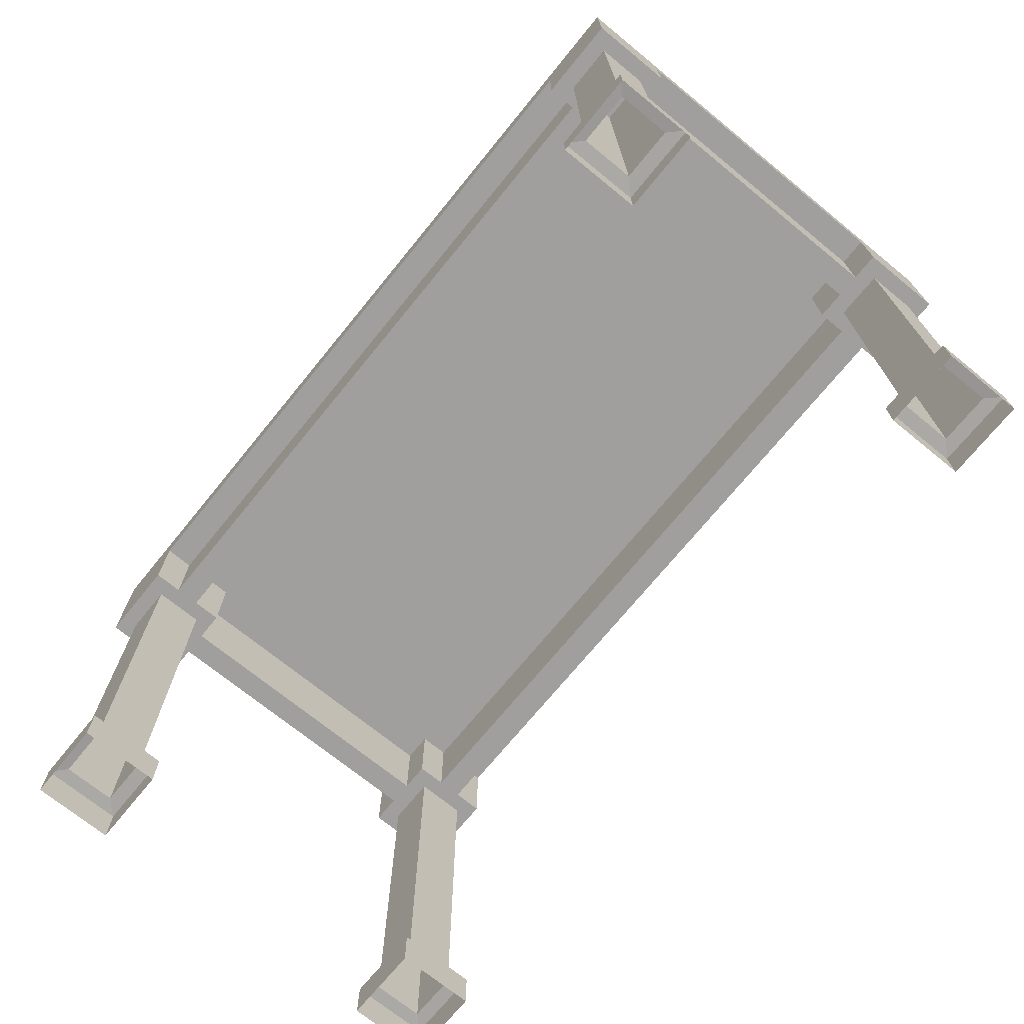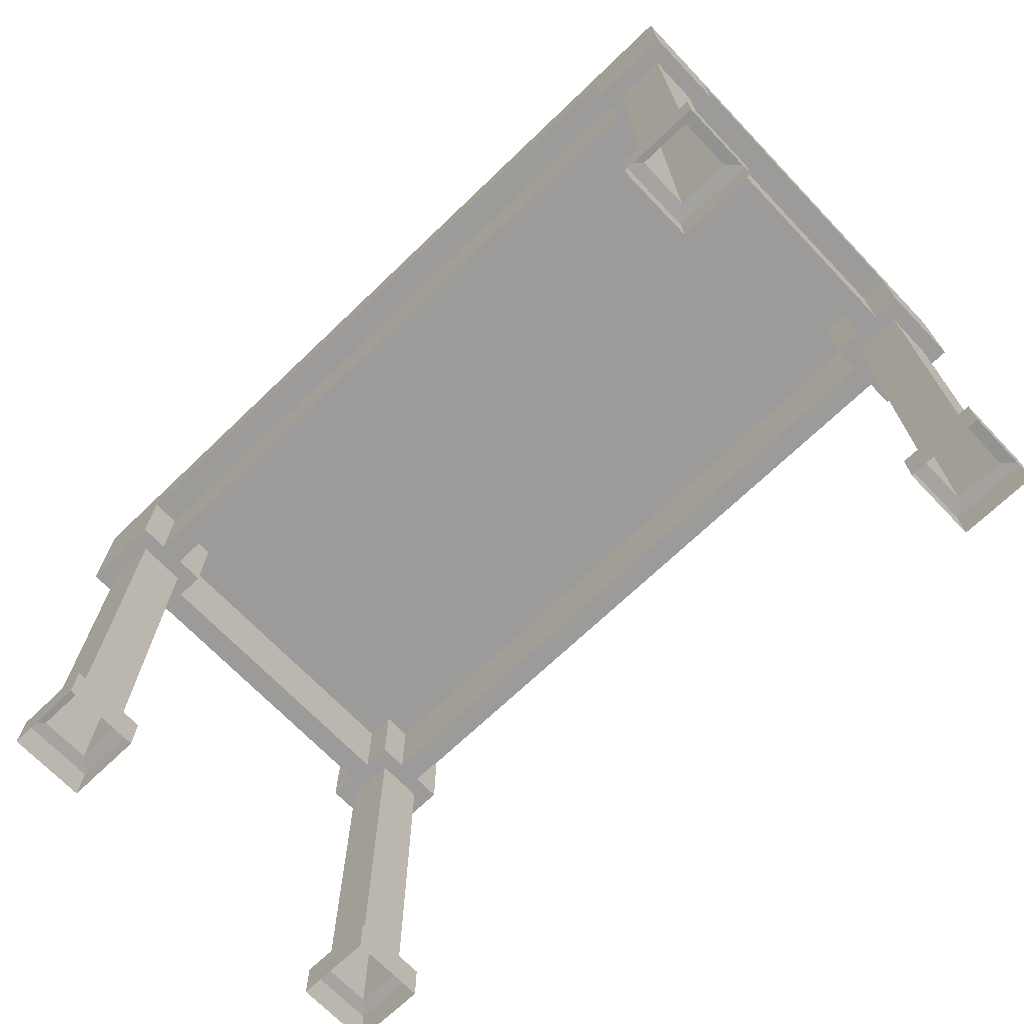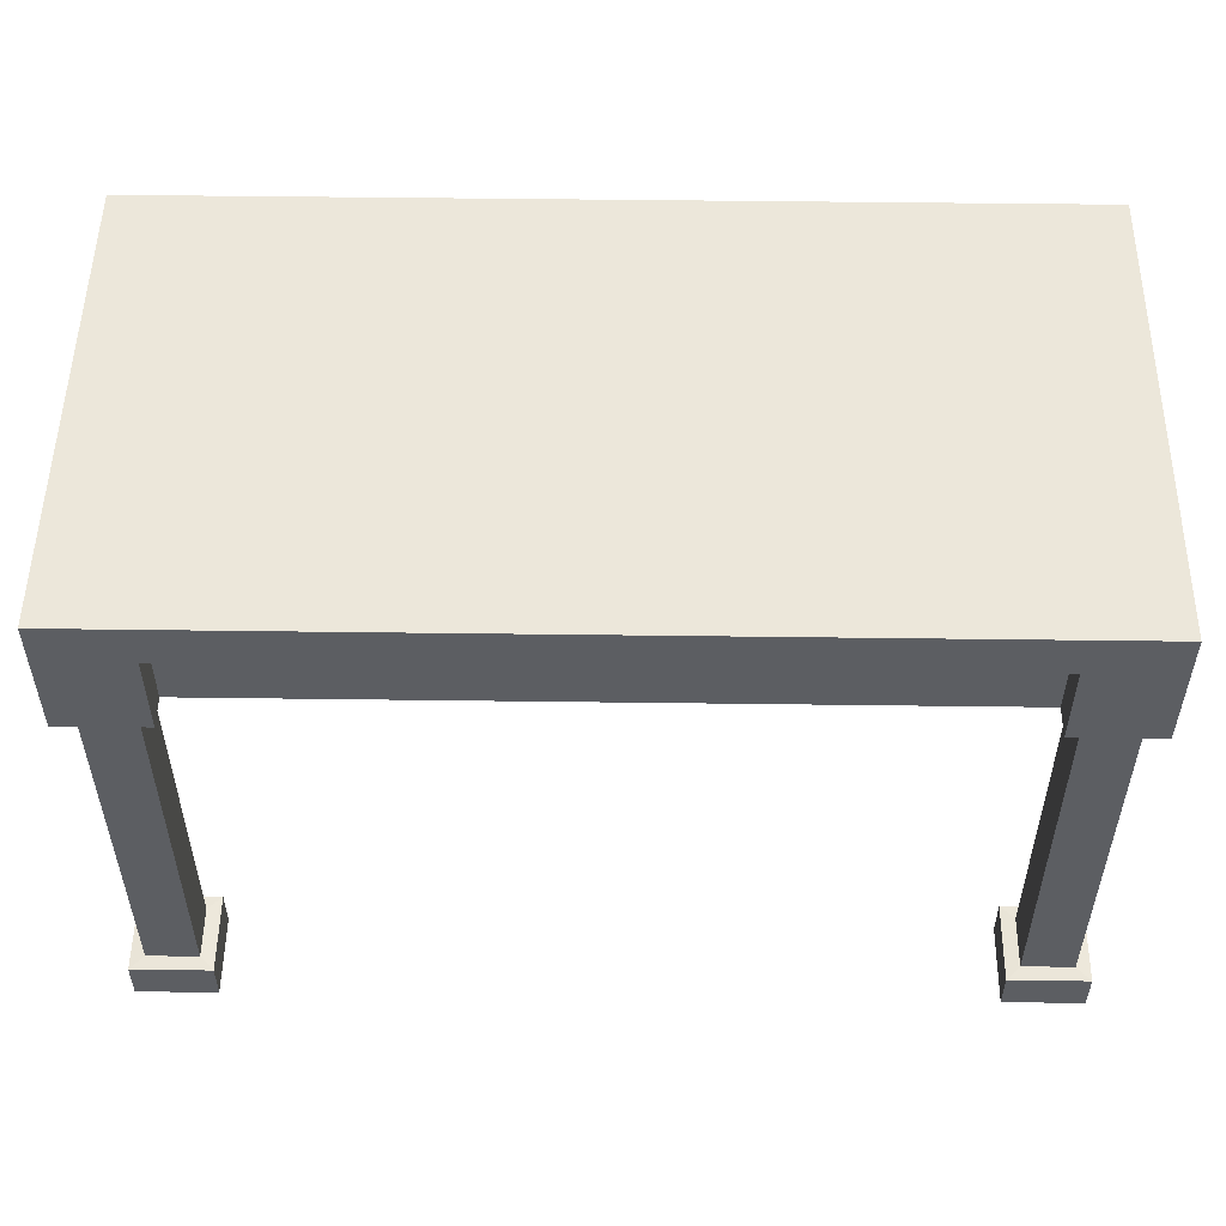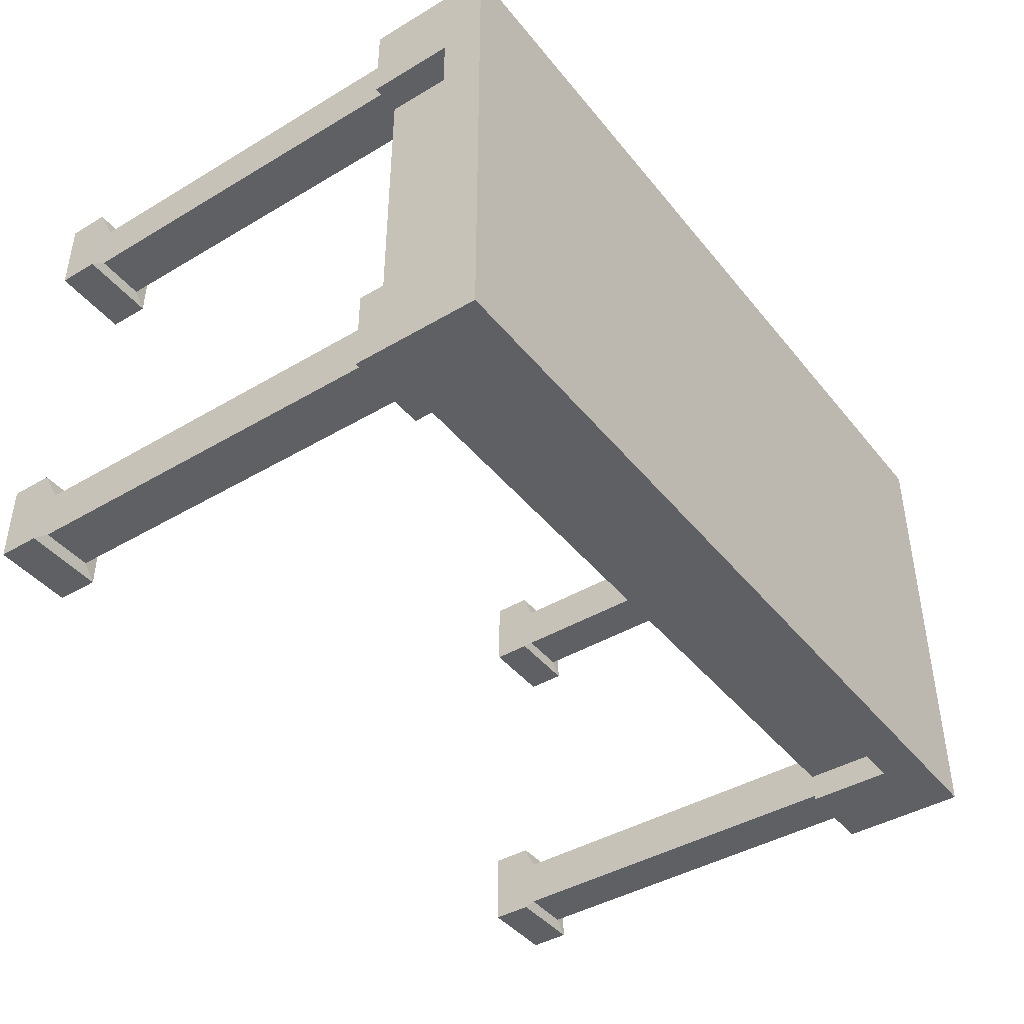
<metadata>
{"format":"obj","ext":"obj","renderer":"f3d","projection":"perspective","resolution":1024,"background":"white","views":[{"elev":-71.5,"azim":-129.2,"up":"+Y"},{"elev":-69.9,"azim":-136.2,"up":"+Y"},{"elev":52.0,"azim":0.8,"up":"+Y"},{"elev":-42.3,"azim":125.4,"up":"+Z"}]}
</metadata>
<code>
g default
v -5.254 -0.25 2.819
v 5.254 -0.25 2.819
v -5.254 0.25 2.819
v 5.254 0.25 2.819
v -5.254 0.25 -2.819
v 5.254 0.25 -2.819
v -5.254 -0.25 -2.819
v 5.254 -0.25 -2.819
v -5.254 -1.25 -1.819
v -5.054 -1.25 -1.819
v -4.454 -1.25 -1.819
v -4.254 -1.25 -1.819
v -5.254 -0.25 -1.819
v -5.054 -0.25 -1.819
v -4.454 -0.25 -1.819
v -4.254 -0.25 -1.819
v -5.254 -0.25 -2.019
v -4.254 -0.25 -2.019
v -5.254 -0.25 -2.619
v -4.254 -0.25 -2.619
v -5.254 -0.25 -2.819
v -5.054 -0.25 -2.819
v -4.454 -0.25 -2.819
v -4.254 -0.25 -2.819
v -5.254 -1.25 -2.819
v -5.054 -1.25 -2.819
v -4.454 -1.25 -2.819
v -4.254 -1.25 -2.819
v -5.254 -1.25 -2.619
v -5.054 -1.25 -2.619
v -4.454 -1.25 -2.619
v -4.254 -1.25 -2.619
v -5.254 -1.25 -2.019
v -5.054 -1.25 -2.019
v -4.454 -1.25 -2.019
v -4.254 -1.25 -2.019
v -5.054 -5.835 -2.619
v -4.454 -5.835 -2.619
v -4.454 -5.835 -2.019
v -5.054 -5.835 -2.019
v -5.219 -5.849 -1.854
v -5.219 -5.849 -2.784
v -5.219 -6.332 -2.784
v -5.219 -6.332 -1.854
v -4.29 -5.849 -2.784
v -4.29 -6.332 -2.784
v -4.29 -5.849 -1.854
v -4.29 -6.332 -1.854
v -4.254 -1.25 -2.469
v -4.254 -0.25 -2.469
v -5.254 -0.25 -2.469
v -5.254 -1.25 -2.469
v -5.054 -1.25 -2.469
v -5.054 -5.835 -2.469
v -5.219 -5.849 -2.551
v -5.219 -6.332 -2.551
v -4.29 -6.332 -2.551
v -4.29 -5.849 -2.551
v -4.454 -5.835 -2.469
v -4.454 -1.25 -2.469
v -4.254 -0.25 -2.169
v -4.254 -1.25 -2.169
v -4.454 -1.25 -2.169
v -4.454 -5.835 -2.169
v -4.29 -5.849 -2.087
v -4.29 -6.332 -2.087
v -5.219 -6.332 -2.087
v -5.219 -5.849 -2.087
v -5.054 -5.835 -2.169
v -5.054 -1.25 -2.169
v -5.254 -1.25 -2.169
v -5.254 -0.25 -2.169
v -4.604 -5.835 -2.019
v -4.604 -1.25 -2.019
v -4.604 -1.25 -1.819
v -4.604 -0.25 -1.819
v -4.604 -0.25 -2.819
v -4.604 -1.25 -2.819
v -4.604 -1.25 -2.619
v -4.604 -5.835 -2.619
v -4.522 -5.849 -2.784
v -4.522 -6.332 -2.784
v -4.522 -6.332 -1.854
v -4.522 -5.849 -1.854
v -4.904 -1.25 -1.819
v -4.904 -1.25 -2.019
v -4.904 -5.835 -2.019
v -4.986 -5.849 -1.854
v -4.986 -6.332 -1.854
v -4.986 -6.332 -2.784
v -4.986 -5.849 -2.784
v -4.904 -5.835 -2.619
v -4.904 -1.25 -2.619
v -4.904 -1.25 -2.819
v -4.904 -0.25 -2.819
v -4.904 -0.25 -1.819
v 4.254 -1.25 -2.469
v 4.254 -1.25 -2.169
v 4.254 -0.25 -2.469
v 4.254 -0.25 -2.169
v 4.254 -1.25 -1.819
v 4.454 -1.25 -1.819
v 5.054 -1.25 -1.819
v 5.254 -1.25 -1.819
v 4.254 -0.25 -1.819
v 4.454 -0.25 -1.819
v 5.054 -0.25 -1.819
v 5.254 -0.25 -1.819
v 4.254 -0.25 -2.019
v 5.254 -0.25 -2.019
v 4.254 -0.25 -2.619
v 5.254 -0.25 -2.619
v 4.254 -0.25 -2.819
v 4.454 -0.25 -2.819
v 5.054 -0.25 -2.819
v 5.254 -0.25 -2.819
v 4.254 -1.25 -2.819
v 4.454 -1.25 -2.819
v 5.054 -1.25 -2.819
v 5.254 -1.25 -2.819
v 4.254 -1.25 -2.619
v 4.454 -1.25 -2.619
v 5.054 -1.25 -2.619
v 5.254 -1.25 -2.619
v 4.254 -1.25 -2.019
v 4.454 -1.25 -2.019
v 5.054 -1.25 -2.019
v 5.254 -1.25 -2.019
v 4.454 -5.835 -2.619
v 5.054 -5.835 -2.619
v 5.054 -5.835 -2.019
v 4.454 -5.835 -2.019
v 4.29 -5.849 -1.854
v 4.29 -5.849 -2.784
v 4.29 -6.332 -2.784
v 4.29 -6.332 -1.854
v 5.219 -5.849 -2.784
v 5.219 -6.332 -2.784
v 5.219 -5.849 -1.854
v 5.219 -6.332 -1.854
v 5.254 -1.25 -2.469
v 5.254 -0.25 -2.469
v 4.454 -1.25 -2.469
v 4.454 -5.835 -2.469
v 4.29 -5.849 -2.551
v 4.29 -6.332 -2.551
v 5.219 -6.332 -2.551
v 5.219 -5.849 -2.551
v 5.054 -5.835 -2.469
v 5.054 -1.25 -2.469
v 5.254 -0.25 -2.169
v 5.254 -1.25 -2.169
v 5.054 -1.25 -2.169
v 5.054 -5.835 -2.169
v 5.219 -5.849 -2.087
v 5.219 -6.332 -2.087
v 4.29 -6.332 -2.087
v 4.29 -5.849 -2.087
v 4.454 -5.835 -2.169
v 4.454 -1.25 -2.169
v 4.904 -5.835 -2.019
v 4.904 -1.25 -2.019
v 4.904 -1.25 -1.819
v 4.904 -0.25 -1.819
v 4.904 -0.25 -2.819
v 4.904 -1.25 -2.819
v 4.904 -1.25 -2.619
v 4.904 -5.835 -2.619
v 4.986 -5.849 -2.784
v 4.986 -6.332 -2.784
v 4.986 -6.332 -1.854
v 4.986 -5.849 -1.854
v 4.604 -1.25 -1.819
v 4.604 -1.25 -2.019
v 4.604 -5.835 -2.019
v 4.522 -5.849 -1.854
v 4.522 -6.332 -1.854
v 4.522 -6.332 -2.784
v 4.522 -5.849 -2.784
v 4.604 -5.835 -2.619
v 4.604 -1.25 -2.619
v 4.604 -1.25 -2.819
v 4.604 -0.25 -2.819
v 4.604 -0.25 -1.819
v -4.604 -1.25 1.819
v -4.604 -0.25 1.819
v -4.904 -0.25 1.819
v -4.904 -1.25 1.819
v -5.254 -1.25 2.819
v -5.054 -1.25 2.819
v -4.454 -1.25 2.819
v -4.254 -1.25 2.819
v -5.254 -0.25 2.819
v -5.054 -0.25 2.819
v -4.454 -0.25 2.819
v -4.254 -0.25 2.819
v -5.254 -0.25 2.619
v -4.254 -0.25 2.619
v -5.254 -0.25 2.019
v -4.254 -0.25 2.019
v -5.254 -0.25 1.819
v -5.054 -0.25 1.819
v -4.454 -0.25 1.819
v -4.254 -0.25 1.819
v -5.254 -1.25 1.819
v -5.054 -1.25 1.819
v -4.454 -1.25 1.819
v -4.254 -1.25 1.819
v -5.254 -1.25 2.019
v -5.054 -1.25 2.019
v -4.454 -1.25 2.019
v -4.254 -1.25 2.019
v -5.254 -1.25 2.619
v -5.054 -1.25 2.619
v -4.454 -1.25 2.619
v -4.254 -1.25 2.619
v -5.054 -5.835 2.019
v -4.454 -5.835 2.019
v -4.454 -5.835 2.619
v -5.054 -5.835 2.619
v -5.219 -5.849 2.784
v -5.219 -5.849 1.854
v -5.219 -6.332 1.854
v -5.219 -6.332 2.784
v -4.29 -5.849 1.854
v -4.29 -6.332 1.854
v -4.29 -5.849 2.784
v -4.29 -6.332 2.784
v -4.254 -1.25 2.169
v -4.254 -0.25 2.169
v -5.254 -0.25 2.169
v -5.254 -1.25 2.169
v -5.054 -1.25 2.169
v -5.054 -5.835 2.169
v -5.219 -5.849 2.087
v -5.219 -6.332 2.087
v -4.29 -6.332 2.087
v -4.29 -5.849 2.087
v -4.454 -5.835 2.169
v -4.454 -1.25 2.169
v -4.254 -0.25 2.469
v -4.254 -1.25 2.469
v -4.454 -1.25 2.469
v -4.454 -5.835 2.469
v -4.29 -5.849 2.551
v -4.29 -6.332 2.551
v -5.219 -6.332 2.551
v -5.219 -5.849 2.551
v -5.054 -5.835 2.469
v -5.054 -1.25 2.469
v -5.254 -1.25 2.469
v -5.254 -0.25 2.469
v -4.604 -5.835 2.619
v -4.604 -1.25 2.619
v -4.604 -1.25 2.819
v -4.604 -0.25 2.819
v -4.604 -1.25 2.019
v -4.604 -5.835 2.019
v -4.522 -5.849 1.854
v -4.522 -6.332 1.854
v -4.522 -6.332 2.784
v -4.522 -5.849 2.784
v -4.904 -1.25 2.819
v -4.904 -1.25 2.619
v -4.904 -5.835 2.619
v -4.986 -5.849 2.784
v -4.986 -6.332 2.784
v -4.986 -6.332 1.854
v -4.986 -5.849 1.854
v -4.904 -5.835 2.019
v -4.904 -1.25 2.019
v -4.904 -0.25 2.819
v 4.254 -1.25 2.169
v 4.254 -1.25 2.469
v 4.254 -0.25 2.169
v 4.254 -0.25 2.469
v 4.254 -1.25 2.819
v 4.454 -1.25 2.819
v 5.054 -1.25 2.819
v 5.254 -1.25 2.819
v 4.254 -0.25 2.819
v 4.454 -0.25 2.819
v 5.054 -0.25 2.819
v 5.254 -0.25 2.819
v 4.254 -0.25 2.619
v 5.254 -0.25 2.619
v 4.254 -0.25 2.019
v 5.254 -0.25 2.019
v 4.254 -0.25 1.819
v 4.454 -0.25 1.819
v 5.054 -0.25 1.819
v 5.254 -0.25 1.819
v 4.254 -1.25 1.819
v 4.454 -1.25 1.819
v 5.054 -1.25 1.819
v 5.254 -1.25 1.819
v 4.254 -1.25 2.019
v 4.454 -1.25 2.019
v 5.054 -1.25 2.019
v 5.254 -1.25 2.019
v 4.254 -1.25 2.619
v 4.454 -1.25 2.619
v 5.054 -1.25 2.619
v 5.254 -1.25 2.619
v 4.454 -5.835 2.019
v 5.054 -5.835 2.019
v 5.054 -5.835 2.619
v 4.454 -5.835 2.619
v 4.29 -5.849 2.784
v 4.29 -5.849 1.854
v 4.29 -6.332 1.854
v 4.29 -6.332 2.784
v 5.219 -5.849 1.854
v 5.219 -6.332 1.854
v 5.219 -5.849 2.784
v 5.219 -6.332 2.784
v 5.254 -1.25 2.169
v 5.254 -0.25 2.169
v 4.454 -1.25 2.169
v 4.454 -5.835 2.169
v 4.29 -5.849 2.087
v 4.29 -6.332 2.087
v 5.219 -6.332 2.087
v 5.219 -5.849 2.087
v 5.054 -5.835 2.169
v 5.054 -1.25 2.169
v 5.254 -0.25 2.469
v 5.254 -1.25 2.469
v 5.054 -1.25 2.469
v 5.054 -5.835 2.469
v 5.219 -5.849 2.551
v 5.219 -6.332 2.551
v 4.29 -6.332 2.551
v 4.29 -5.849 2.551
v 4.454 -5.835 2.469
v 4.454 -1.25 2.469
v 4.904 -5.835 2.619
v 4.904 -1.25 2.619
v 4.904 -1.25 2.819
v 4.904 -0.25 2.819
v 4.904 -0.25 1.819
v 4.904 -1.25 1.819
v 4.904 -1.25 2.019
v 4.904 -5.835 2.019
v 4.986 -5.849 1.854
v 4.986 -6.332 1.854
v 4.986 -6.332 2.784
v 4.986 -5.849 2.784
v 4.604 -1.25 2.819
v 4.604 -1.25 2.619
v 4.604 -5.835 2.619
v 4.522 -5.849 2.784
v 4.522 -6.332 2.784
v 4.522 -6.332 1.854
v 4.522 -5.849 1.854
v 4.604 -5.835 2.019
v 4.604 -1.25 2.019
v 4.604 -1.25 1.819
v 4.604 -0.25 1.819
v 4.604 -0.25 2.819
g polySurface5
f 1 2 4 3
f 3 4 6 5
f 5 6 8 7
f 7 8 2 1
f 2 8 6 4
f 7 1 3 5
f 9 10 14 13
f 11 12 16 15
f 21 22 26 25
f 77 78 94 95
f 23 24 28 27
f 25 26 30 29
f 78 79 93 94
f 27 28 32 31
f 71 52 53 70
f 63 60 49 62
f 33 34 10 9
f 74 75 85 86
f 35 36 12 11
f 32 28 24 20
f 12 36 18 16
f 25 29 19 21
f 51 52 71 72
f 33 9 13 17
f 55 56 67 68
f 81 82 90 91
f 66 57 58 65
f 83 84 88 89
f 79 80 92 93
f 64 59 60 63
f 87 73 74 86
f 70 53 54 69
f 54 55 68 69
f 80 81 91 92
f 65 58 59 64
f 88 84 73 87
f 20 50 49 32
f 52 51 19 29
f 30 53 52 29
f 54 53 30 37
f 55 54 37 42
f 56 55 42 43
f 45 58 57 46
f 38 59 58 45
f 31 60 59 38
f 49 60 31 32
f 62 61 18 36
f 36 35 63 62
f 64 63 35 39
f 65 64 39 47
f 66 65 47 48
f 41 68 67 44
f 40 69 68 41
f 34 70 69 40
f 71 70 34 33
f 17 72 71 33
f 35 74 73 39
f 11 75 74 35
f 76 75 11 15
f 78 77 23 27
f 79 78 27 31
f 80 79 31 38
f 81 80 38 45
f 82 81 45 46
f 47 84 83 48
f 39 73 84 47
f 86 85 10 34
f 87 86 34 40
f 88 87 40 41
f 89 88 41 44
f 42 91 90 43
f 37 92 91 42
f 30 93 92 37
f 30 26 94 93
f 26 22 95 94
f 14 10 85 96
f 62 49 97 98
f 49 50 99 97
f 61 62 98 100
f 101 102 106 105
f 103 104 108 107
f 113 114 118 117
f 165 166 182 183
f 115 116 120 119
f 117 118 122 121
f 166 167 181 182
f 119 120 124 123
f 98 97 143 160
f 153 150 141 152
f 125 126 102 101
f 162 163 173 174
f 127 128 104 103
f 124 120 116 112
f 152 141 142 151
f 104 128 110 108
f 117 121 111 113
f 125 101 105 109
f 145 146 157 158
f 169 170 178 179
f 156 147 148 155
f 171 172 176 177
f 167 168 180 181
f 154 149 150 153
f 175 161 162 174
f 160 143 144 159
f 144 145 158 159
f 168 169 179 180
f 155 148 149 154
f 176 172 161 175
f 112 142 141 124
f 97 99 111 121
f 122 143 97 121
f 144 143 122 129
f 145 144 129 134
f 146 145 134 135
f 137 148 147 138
f 130 149 148 137
f 123 150 149 130
f 141 150 123 124
f 152 151 110 128
f 128 127 153 152
f 154 153 127 131
f 155 154 131 139
f 156 155 139 140
f 133 158 157 136
f 132 159 158 133
f 126 160 159 132
f 98 160 126 125
f 109 100 98 125
f 127 162 161 131
f 103 163 162 127
f 164 163 103 107
f 166 165 115 119
f 167 166 119 123
f 168 167 123 130
f 169 168 130 137
f 170 169 137 138
f 139 172 171 140
f 131 161 172 139
f 174 173 102 126
f 175 174 126 132
f 176 175 132 133
f 177 176 133 136
f 134 179 178 135
f 129 180 179 134
f 122 181 180 129
f 122 118 182 181
f 118 114 183 182
f 106 102 173 184
f 75 76 186 185
f 96 85 188 187
f 85 75 185 188
f 189 190 194 193
f 255 256 272 263
f 191 192 196 195
f 201 202 206 205
f 203 204 208 207
f 205 206 210 209
f 185 257 271 188
f 207 208 212 211
f 251 232 233 250
f 243 240 229 242
f 213 214 190 189
f 254 255 263 264
f 215 216 192 191
f 212 208 204 200
f 192 216 198 196
f 205 209 199 201
f 231 232 251 252
f 213 189 193 197
f 235 236 247 248
f 259 260 268 269
f 246 237 238 245
f 261 262 266 267
f 257 258 270 271
f 244 239 240 243
f 265 253 254 264
f 250 233 234 249
f 234 235 248 249
f 258 259 269 270
f 245 238 239 244
f 266 262 253 265
f 200 230 229 212
f 232 231 199 209
f 210 233 232 209
f 234 233 210 217
f 235 234 217 222
f 236 235 222 223
f 225 238 237 226
f 218 239 238 225
f 211 240 239 218
f 229 240 211 212
f 242 241 198 216
f 216 215 243 242
f 244 243 215 219
f 245 244 219 227
f 246 245 227 228
f 221 248 247 224
f 220 249 248 221
f 214 250 249 220
f 251 250 214 213
f 197 252 251 213
f 215 254 253 219
f 191 255 254 215
f 256 255 191 195
f 185 186 203 207
f 257 185 207 211
f 258 257 211 218
f 259 258 218 225
f 260 259 225 226
f 227 262 261 228
f 219 253 262 227
f 264 263 190 214
f 265 264 214 220
f 266 265 220 221
f 267 266 221 224
f 222 269 268 223
f 217 270 269 222
f 210 271 270 217
f 210 206 188 271
f 206 202 187 188
f 194 190 263 272
f 242 229 273 274
f 229 230 275 273
f 241 242 274 276
f 277 278 282 281
f 339 340 360 349
f 279 280 284 283
f 289 290 294 293
f 291 292 296 295
f 293 294 298 297
f 342 343 357 358
f 295 296 300 299
f 274 273 319 336
f 329 326 317 328
f 301 302 278 277
f 338 339 349 350
f 303 304 280 279
f 300 296 292 288
f 328 317 318 327
f 280 304 286 284
f 293 297 287 289
f 301 277 281 285
f 321 322 333 334
f 345 346 354 355
f 332 323 324 331
f 347 348 352 353
f 343 344 356 357
f 330 325 326 329
f 351 337 338 350
f 336 319 320 335
f 320 321 334 335
f 344 345 355 356
f 331 324 325 330
f 352 348 337 351
f 288 318 317 300
f 273 275 287 297
f 298 319 273 297
f 320 319 298 305
f 321 320 305 310
f 322 321 310 311
f 313 324 323 314
f 306 325 324 313
f 299 326 325 306
f 317 326 299 300
f 328 327 286 304
f 304 303 329 328
f 330 329 303 307
f 331 330 307 315
f 332 331 315 316
f 309 334 333 312
f 308 335 334 309
f 302 336 335 308
f 274 336 302 301
f 285 276 274 301
f 303 338 337 307
f 279 339 338 303
f 340 339 279 283
f 342 341 291 295
f 343 342 295 299
f 344 343 299 306
f 345 344 306 313
f 346 345 313 314
f 315 348 347 316
f 307 337 348 315
f 350 349 278 302
f 351 350 302 308
f 352 351 308 309
f 353 352 309 312
f 310 355 354 311
f 305 356 355 310
f 298 357 356 305
f 298 294 358 357
f 294 290 359 358
f 282 278 349 360
f 341 342 163 164
f 342 358 173 163
f 358 359 184 173

</code>
